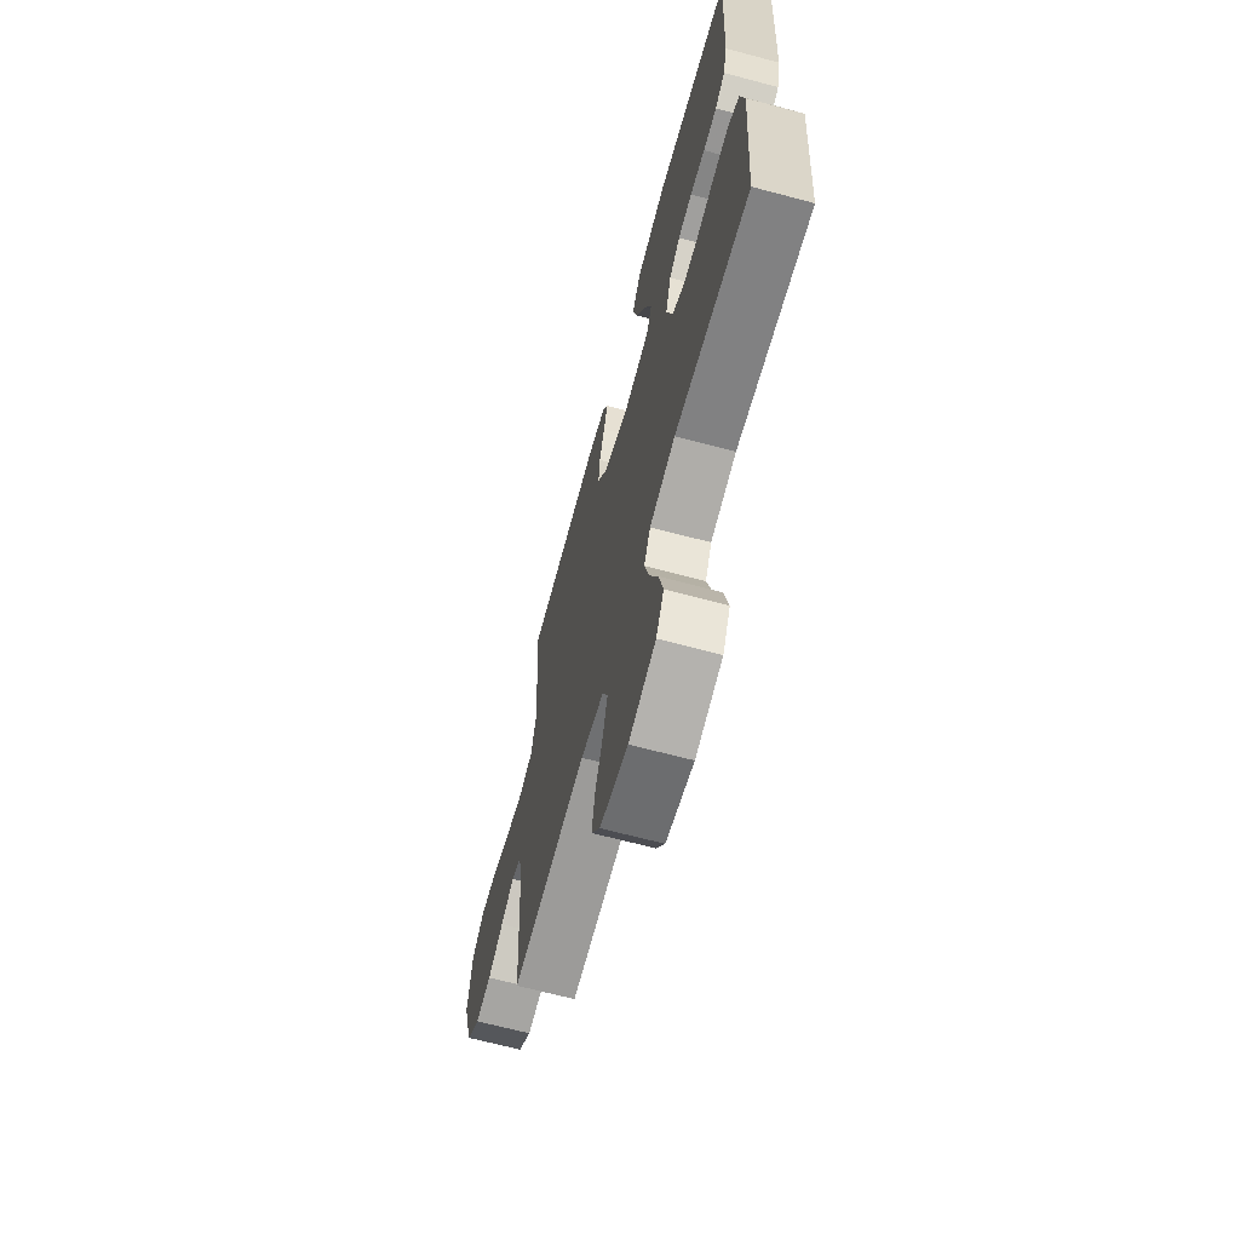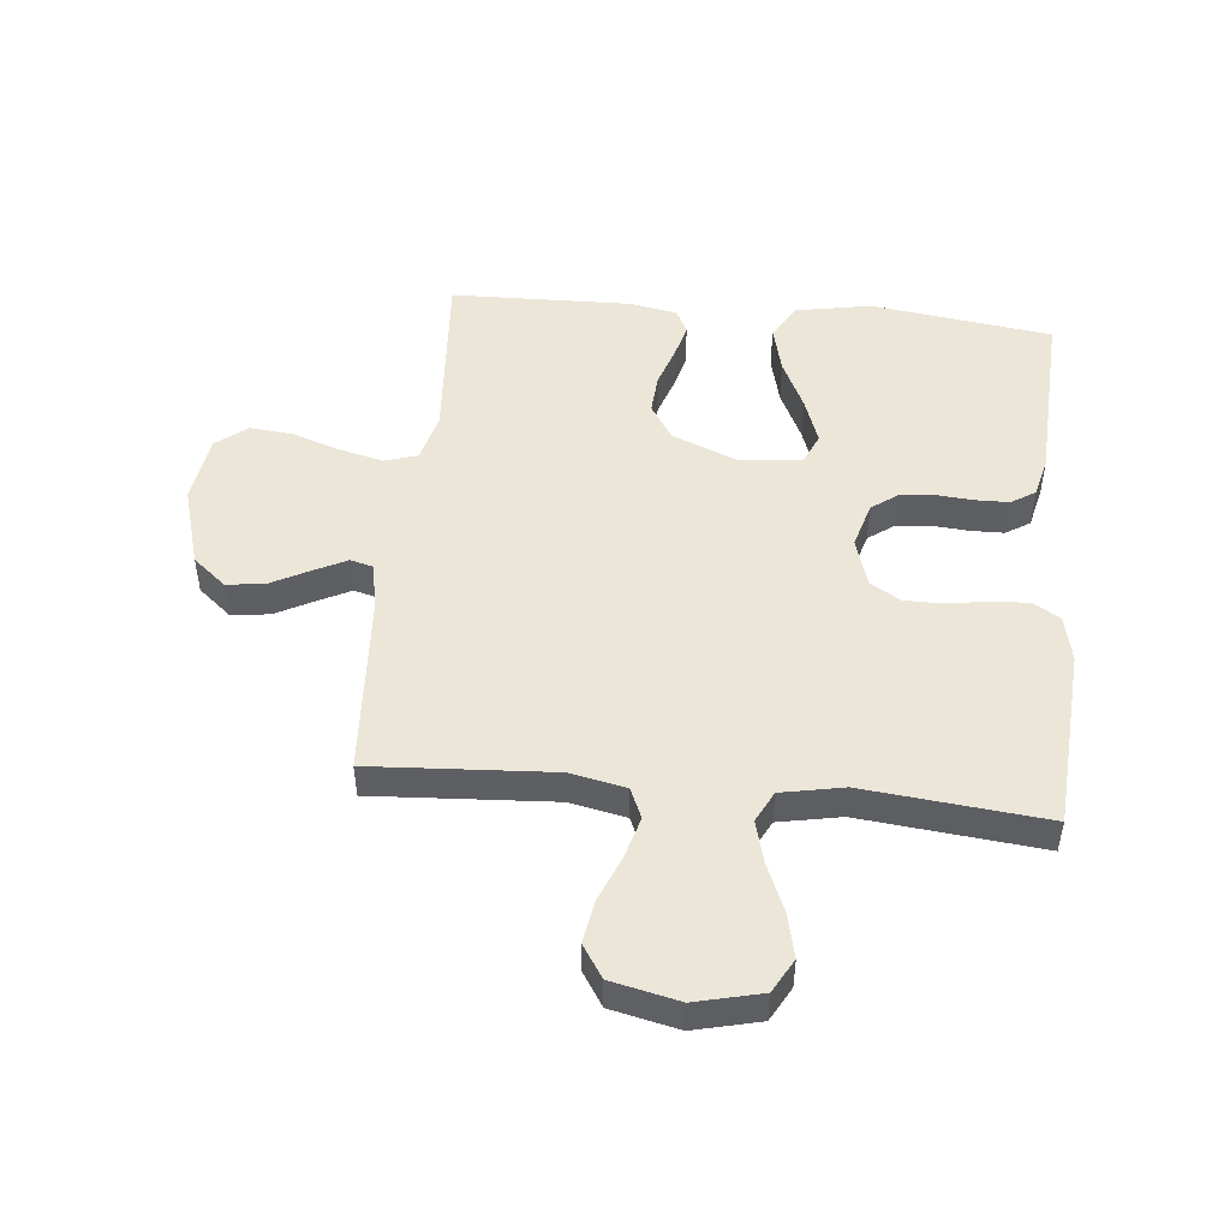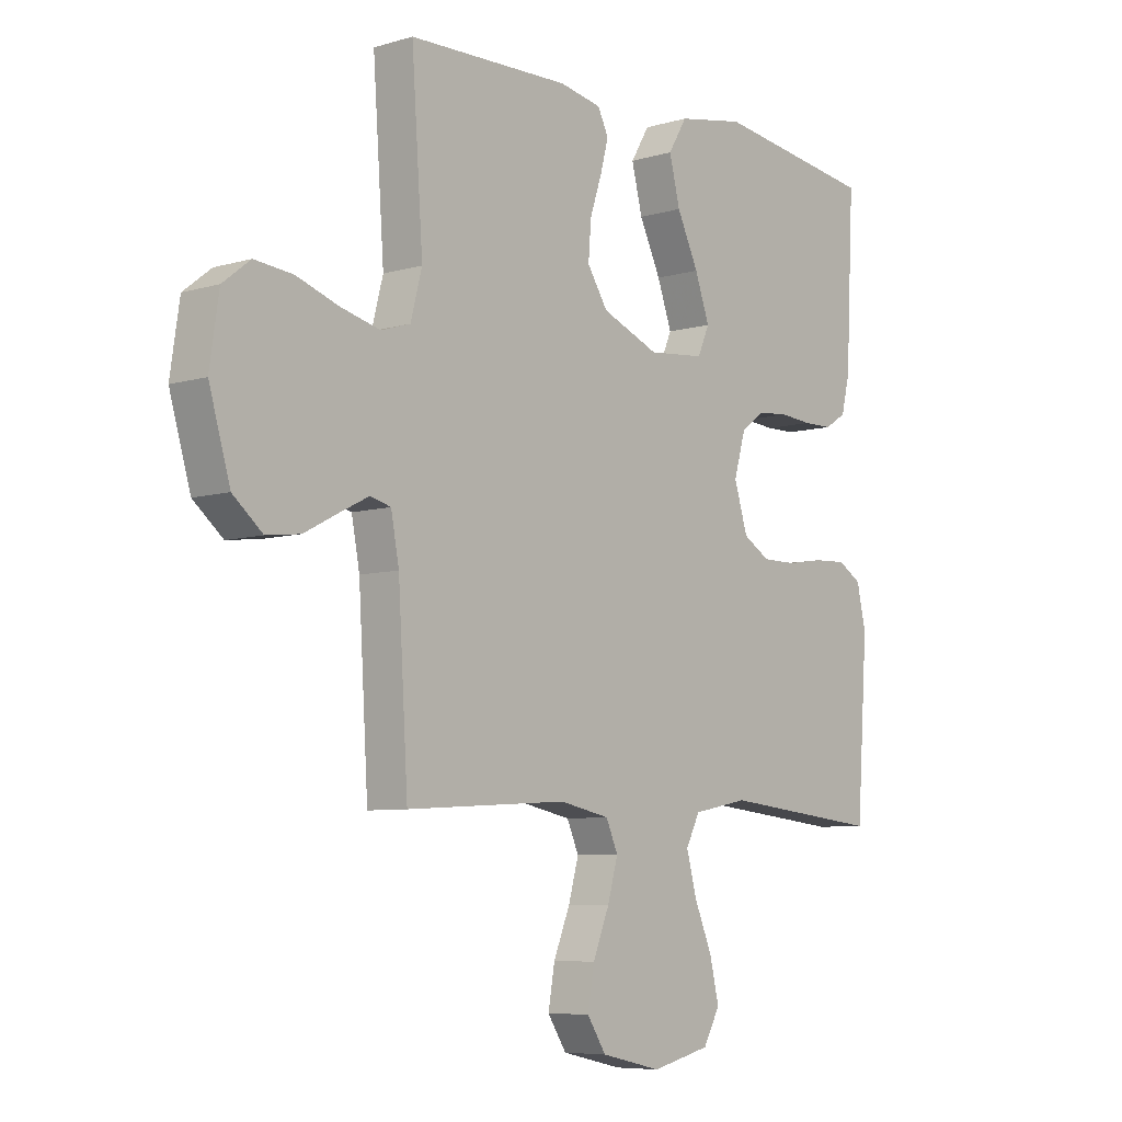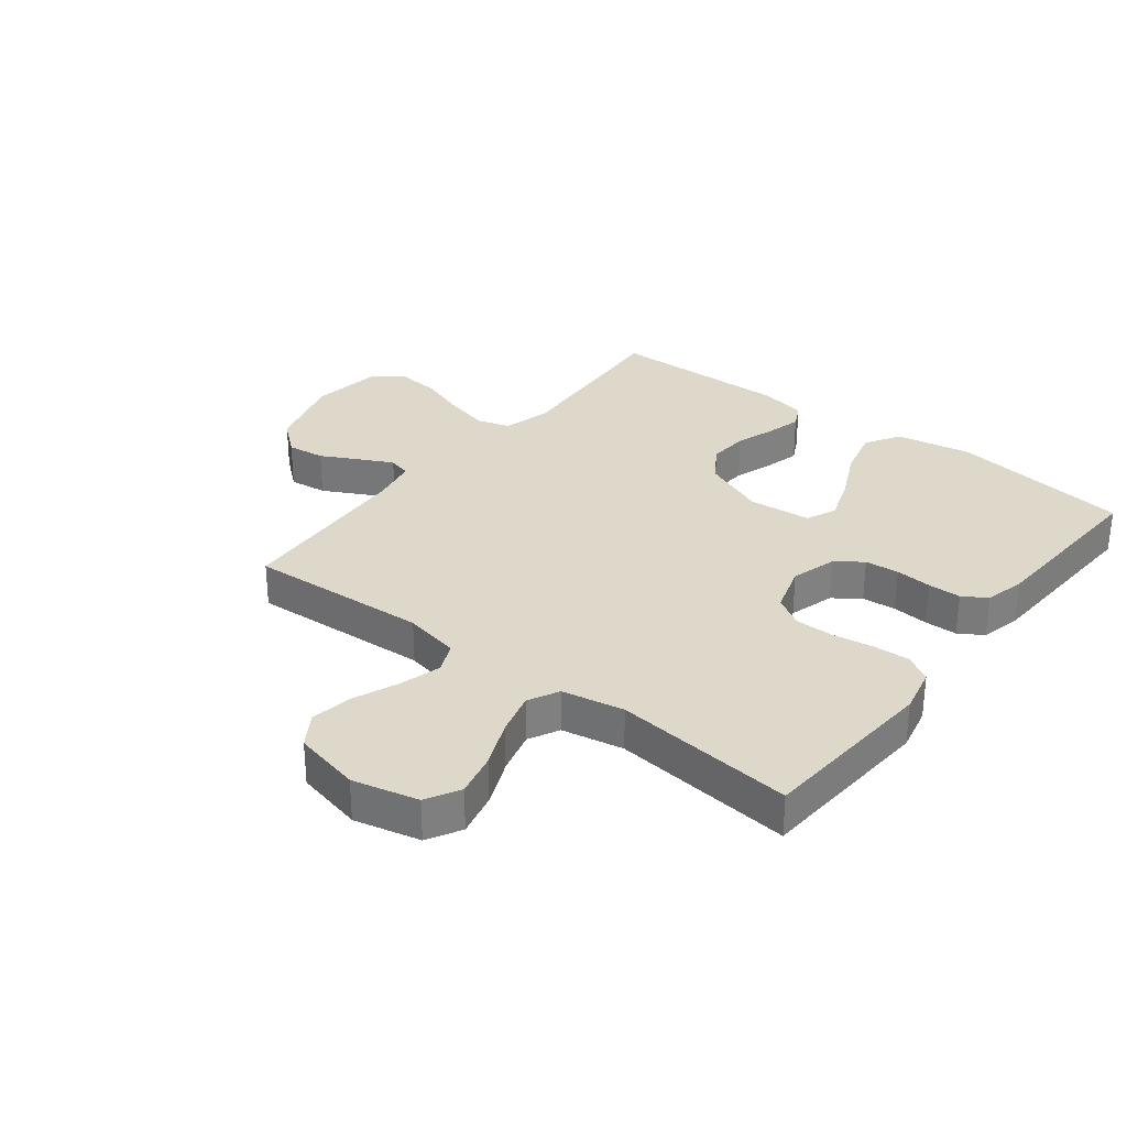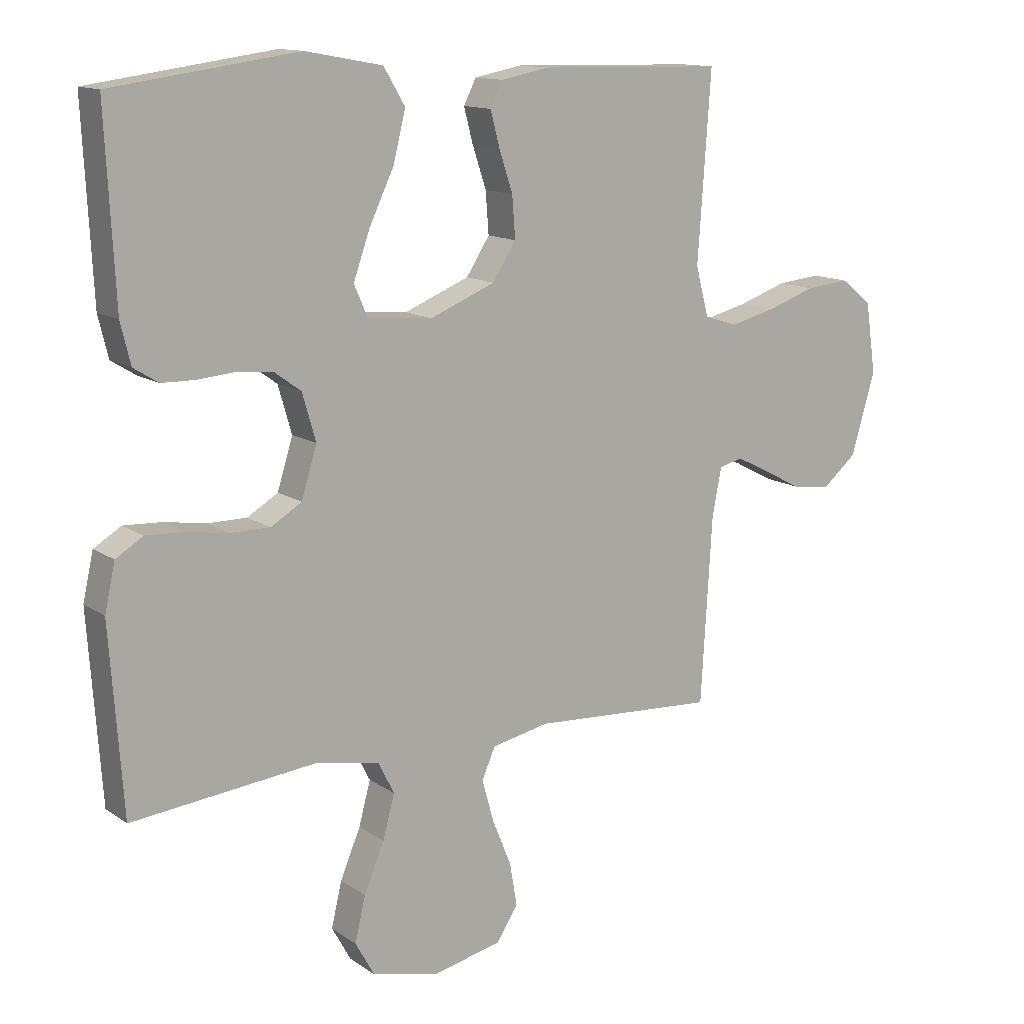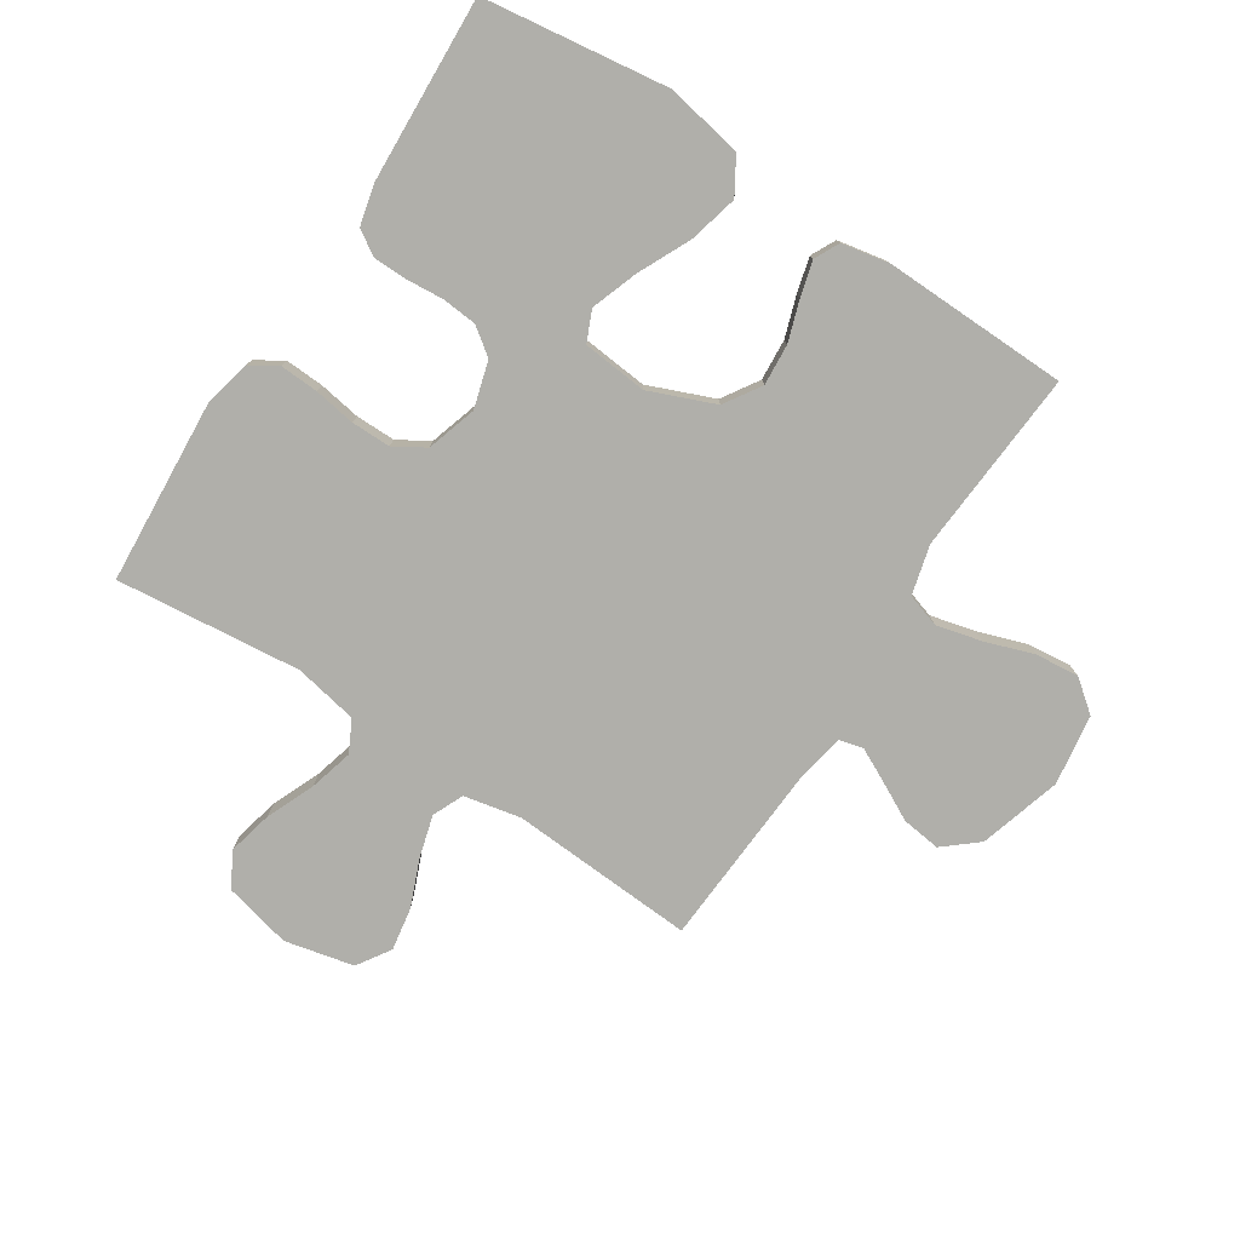
<metadata>
{"format":"obj","ext":"obj","renderer":"f3d","projection":"perspective","resolution":1024,"background":"white","views":[{"elev":-66.4,"azim":-105.0,"up":"+Z"},{"elev":49.0,"azim":-174.4,"up":"+Y"},{"elev":-7.1,"azim":130.5,"up":"+Z"},{"elev":31.0,"azim":-142.0,"up":"+Y"},{"elev":13.1,"azim":-33.8,"up":"+Z"},{"elev":-78.0,"azim":-33.0,"up":"+Y"}]}
</metadata>
<code>
v 0.5 0.07 -0.5
v 0.2 0.07 -0.482
v 0.107 0.07 -0.501
v 0.085 0.07 -0.551
v 0.104 0.07 -0.619
v 0.135 0.07 -0.695
v 0.147 0.07 -0.765
v 0.112 0.07 -0.819
v 0 0.07 -0.844
v -0.109 0.07 -0.818
v -0.14 0.07 -0.762
v -0.123 0.07 -0.689
v -0.09 0.07 -0.611
v -0.071 0.07 -0.54
v -0.097 0.07 -0.489
v -0.2 0.07 -0.469
v -0.5 0.07 -0.5
v -0.521 0.07 -0.2
v -0.504 0.07 -0.124
v -0.46 0.07 -0.097
v -0.398 0.07 -0.1
v -0.33 0.07 -0.111
v -0.266 0.07 -0.111
v -0.216 0.07 -0.081
v -0.191 0.07 0
v -0.213 0.07 0.076
v -0.257 0.07 0.108
v -0.314 0.07 0.113
v -0.374 0.07 0.108
v -0.429 0.07 0.109
v -0.469 0.07 0.134
v -0.485 0.07 0.2
v -0.5 0.07 0.5
v -0.2 0.07 0.541
v -0.075 0.07 0.518
v -0.04 0.07 0.46
v -0.06 0.07 0.38
v -0.1 0.07 0.296
v -0.127 0.07 0.22
v -0.105 0.07 0.17
v 0 0.07 0.16
v 0.106 0.07 0.203
v 0.144 0.07 0.262
v 0.139 0.07 0.329
v 0.117 0.07 0.395
v 0.102 0.07 0.452
v 0.122 0.07 0.492
v 0.2 0.07 0.507
v 0.5 0.07 0.5
v 0.479 0.07 0.2
v 0.5 0.07 0.12
v 0.554 0.07 0.103
v 0.627 0.07 0.121
v 0.706 0.07 0.148
v 0.777 0.07 0.155
v 0.828 0.07 0.115
v 0.845 0.07 0
v 0.806 0.07 -0.133
v 0.751 0.07 -0.179
v 0.688 0.07 -0.171
v 0.625 0.07 -0.138
v 0.571 0.07 -0.111
v 0.533 0.07 -0.121
v 0.518 0.07 -0.2
v 0.5 0 -0.5
v 0.2 0 -0.482
v 0.107 0 -0.501
v 0.085 0 -0.551
v 0.104 0 -0.619
v 0.135 0 -0.695
v 0.147 0 -0.765
v 0.112 0 -0.819
v 0 0 -0.844
v -0.109 0 -0.818
v -0.14 0 -0.762
v -0.123 0 -0.689
v -0.09 0 -0.611
v -0.071 0 -0.54
v -0.097 0 -0.489
v -0.2 0 -0.469
v -0.5 0 -0.5
v -0.521 0 -0.2
v -0.504 0 -0.124
v -0.46 0 -0.097
v -0.398 0 -0.1
v -0.33 0 -0.111
v -0.266 0 -0.111
v -0.216 0 -0.081
v -0.191 0 0
v -0.213 0 0.076
v -0.257 0 0.108
v -0.314 0 0.113
v -0.374 0 0.108
v -0.429 0 0.109
v -0.469 0 0.134
v -0.485 0 0.2
v -0.5 0 0.5
v -0.2 0 0.541
v -0.075 0 0.518
v -0.04 0 0.46
v -0.06 0 0.38
v -0.1 0 0.296
v -0.127 0 0.22
v -0.105 0 0.17
v 0 0 0.16
v 0.106 0 0.203
v 0.144 0 0.262
v 0.139 0 0.329
v 0.117 0 0.395
v 0.102 0 0.452
v 0.122 0 0.492
v 0.2 0 0.507
v 0.5 0 0.5
v 0.479 0 0.2
v 0.5 0 0.12
v 0.554 0 0.103
v 0.627 0 0.121
v 0.706 0 0.148
v 0.777 0 0.155
v 0.828 0 0.115
v 0.845 0 0
v 0.806 0 -0.133
v 0.751 0 -0.179
v 0.688 0 -0.171
v 0.625 0 -0.138
v 0.571 0 -0.111
v 0.533 0 -0.121
v 0.518 0 -0.2
f 58 59 60 61
f 58 61 62
f 57 58 62
f 56 57 62 63
f 53 54 55 56
f 52 53 56 63
f 47 48 49 50
f 47 50 51
f 44 45 46 47
f 44 47 51
f 43 44 51
f 42 43 51
f 41 42 51 52
f 35 36 37 38
f 35 38 39
f 34 35 39
f 33 34 39
f 32 33 39 40
f 28 29 30 31
f 27 28 31 32
f 19 20 21 22
f 19 22 23
f 16 17 18 19
f 15 16 19 23
f 14 15 23 24
f 10 11 12 13
f 10 13 14
f 9 10 14
f 8 9 14
f 5 6 7 8
f 4 5 8 14
f 3 4 14 24
f 64 1 2
f 27 32 40 41
f 26 27 41 52
f 25 26 52 63
f 24 25 63 64
f 2 3 24 64
f 125 124 123 122
f 126 125 122
f 126 122 121
f 127 126 121 120
f 120 119 118 117
f 127 120 117 116
f 114 113 112 111
f 115 114 111
f 111 110 109 108
f 115 111 108
f 115 108 107
f 115 107 106
f 116 115 106 105
f 102 101 100 99
f 103 102 99
f 103 99 98
f 103 98 97
f 104 103 97 96
f 95 94 93 92
f 96 95 92 91
f 86 85 84 83
f 87 86 83
f 83 82 81 80
f 87 83 80 79
f 88 87 79 78
f 77 76 75 74
f 78 77 74
f 78 74 73
f 78 73 72
f 72 71 70 69
f 78 72 69 68
f 88 78 68 67
f 66 65 128
f 105 104 96 91
f 116 105 91 90
f 127 116 90 89
f 128 127 89 88
f 128 88 67 66
f 1 65 66 2
f 2 66 67 3
f 3 67 68 4
f 4 68 69 5
f 5 69 70 6
f 6 70 71 7
f 7 71 72 8
f 8 72 73 9
f 9 73 74 10
f 10 74 75 11
f 11 75 76 12
f 12 76 77 13
f 13 77 78 14
f 14 78 79 15
f 15 79 80 16
f 16 80 81 17
f 17 81 82 18
f 18 82 83 19
f 19 83 84 20
f 20 84 85 21
f 21 85 86 22
f 22 86 87 23
f 23 87 88 24
f 24 88 89 25
f 25 89 90 26
f 26 90 91 27
f 27 91 92 28
f 28 92 93 29
f 29 93 94 30
f 30 94 95 31
f 31 95 96 32
f 32 96 97 33
f 33 97 98 34
f 34 98 99 35
f 35 99 100 36
f 36 100 101 37
f 37 101 102 38
f 38 102 103 39
f 39 103 104 40
f 40 104 105 41
f 41 105 106 42
f 42 106 107 43
f 43 107 108 44
f 44 108 109 45
f 45 109 110 46
f 46 110 111 47
f 47 111 112 48
f 48 112 113 49
f 49 113 114 50
f 50 114 115 51
f 51 115 116 52
f 52 116 117 53
f 53 117 118 54
f 54 118 119 55
f 55 119 120 56
f 56 120 121 57
f 57 121 122 58
f 58 122 123 59
f 59 123 124 60
f 60 124 125 61
f 61 125 126 62
f 62 126 127 63
f 63 127 128 64
f 64 128 65 1

</code>
